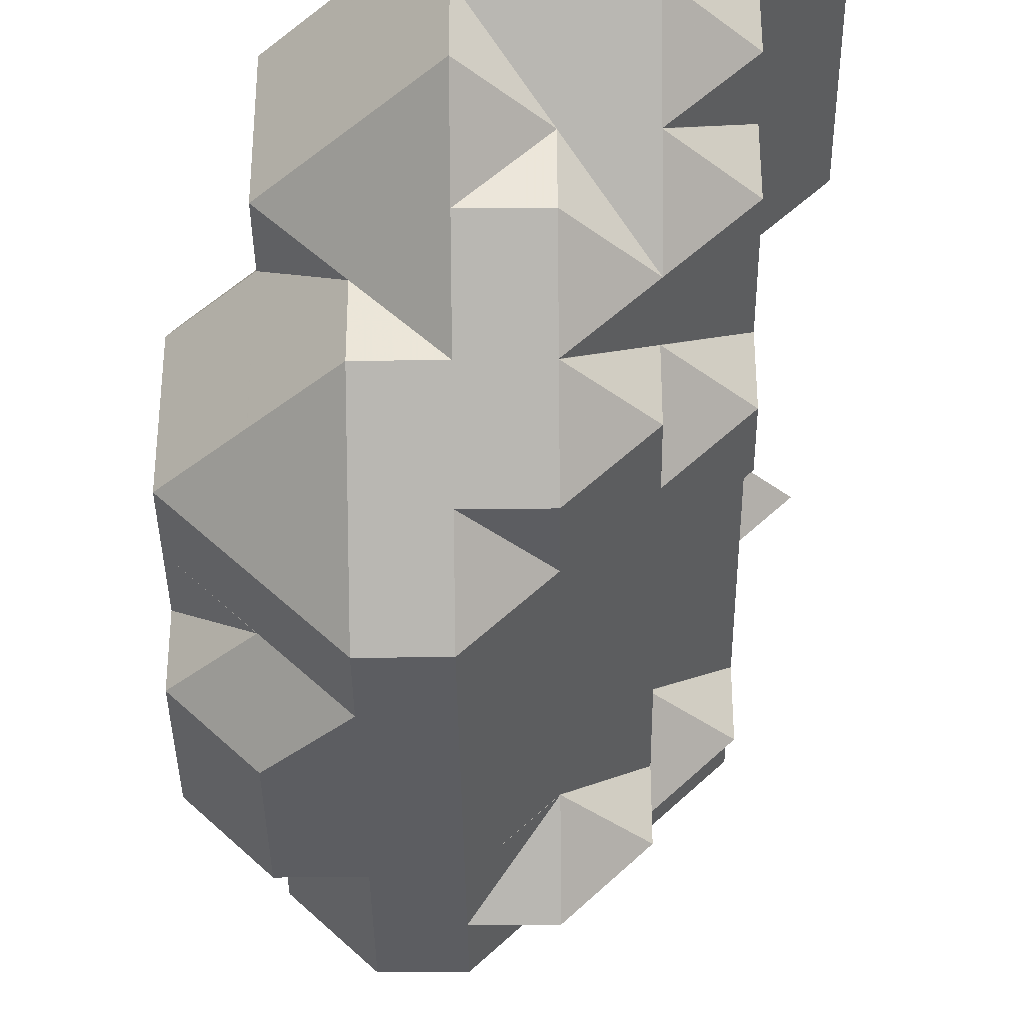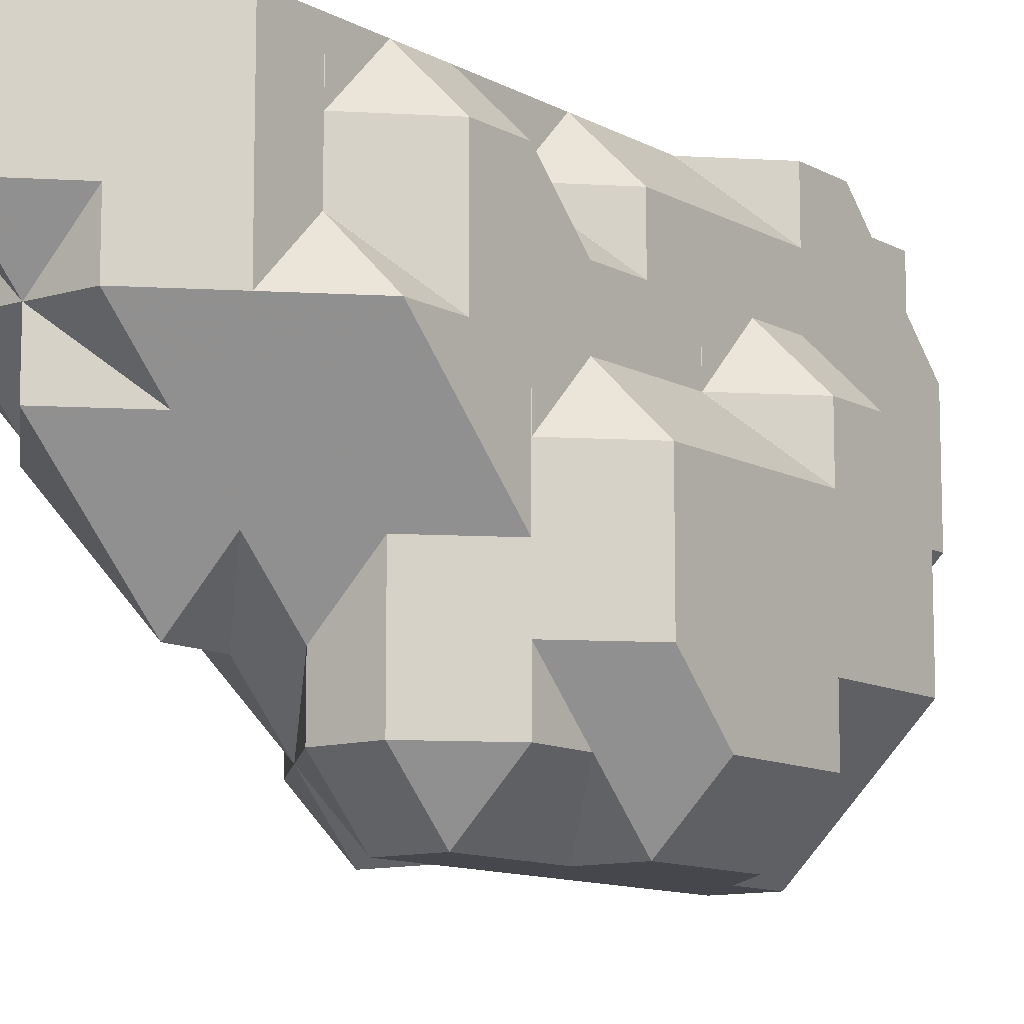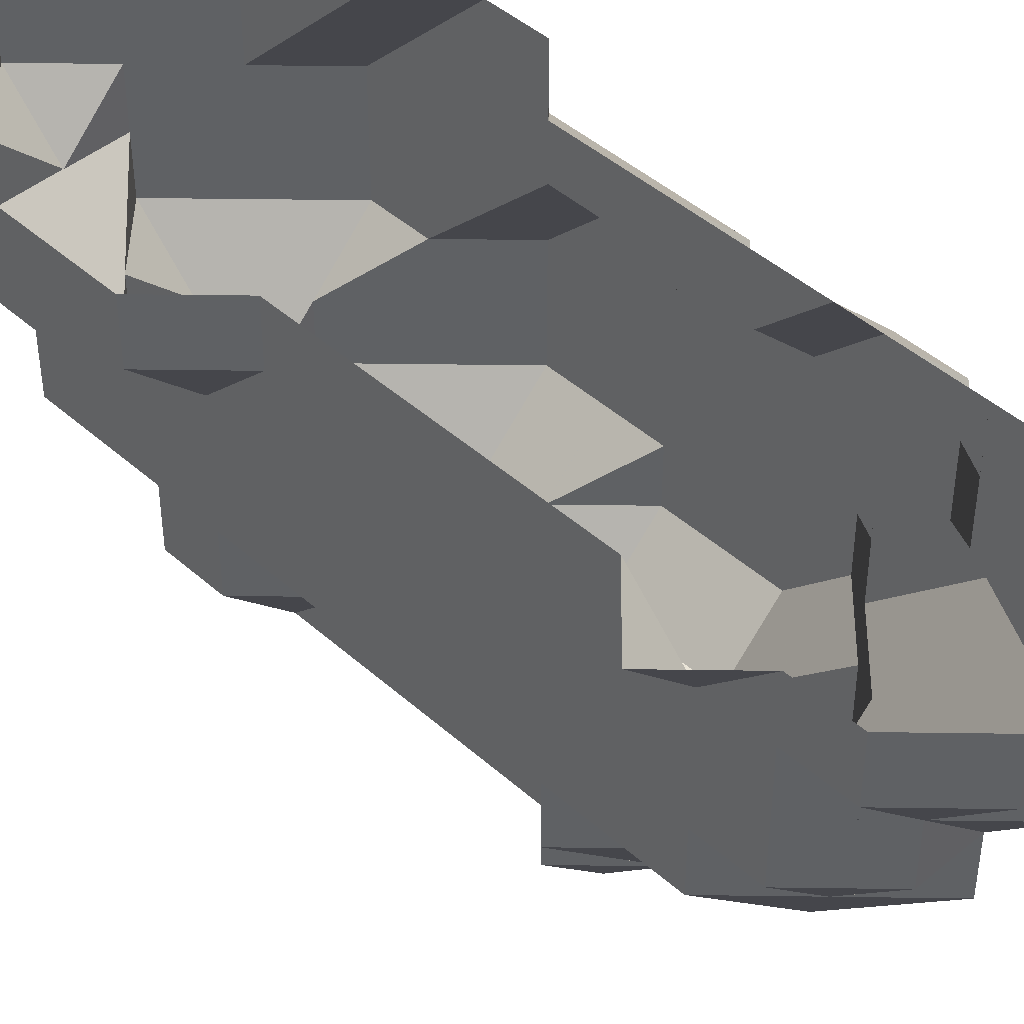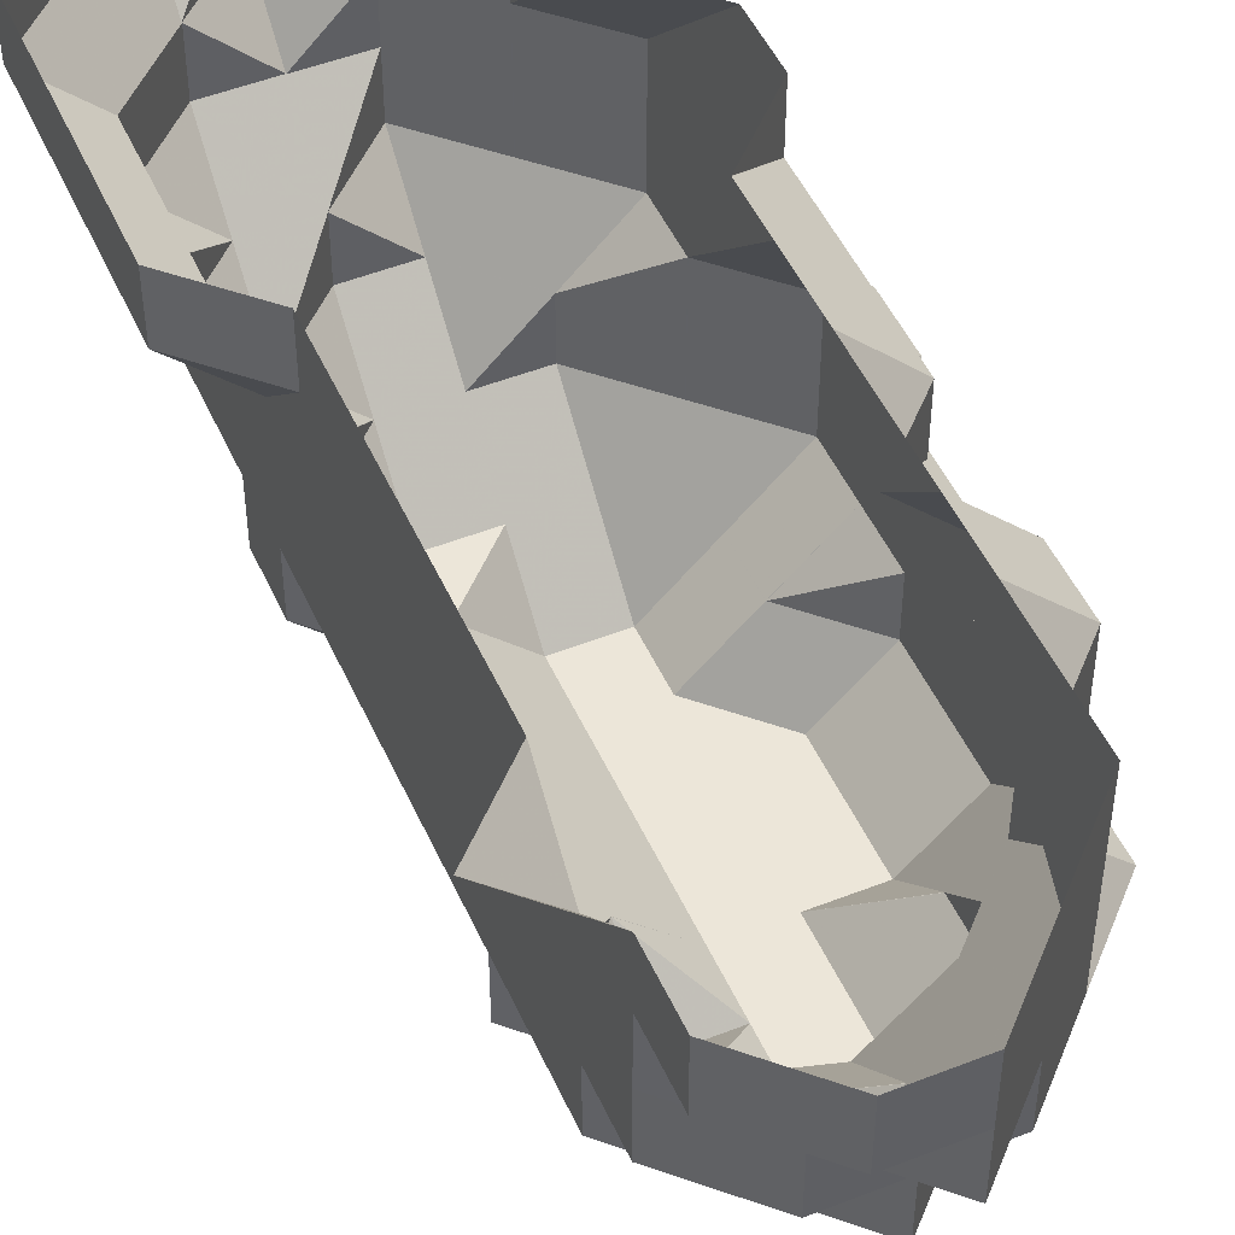
<metadata>
{"format":"obj","ext":"obj","renderer":"f3d","projection":"perspective","resolution":1024,"background":"white","views":[{"elev":-37.2,"azim":-179.3,"up":"+Z"},{"elev":-10.9,"azim":37.0,"up":"+Z"},{"elev":44.6,"azim":-44.1,"up":"+Z"},{"elev":49.0,"azim":-23.6,"up":"+Z"}]}
</metadata>
<code>
g out-fv\fib1-4-3-0.nii.gz\fib1-4-3-0.nii.gz-155
o out-fv\fib1-4-3-0.nii.gz\fib1-4-3-0.nii.gz-155
v 145 173 248
v 144 173 249
v 145 172 249
v 145 174 249
v 146 172 248
v 145 172 249
v 146 171 249
v 146 173 248
v 146 174 248
v 145 174 249
v 146 175 248
v 145 175 249
v 146 176 248
v 145 176 249
v 146 177 248
v 145 177 249
v 146 178 248
v 145 178 249
v 146 179 249
v 147 172 248
v 147 171 249
v 147 173 248
v 147 174 248
v 147 175 248
v 147 176 248
v 147 177 248
v 147 178 248
v 147 179 249
v 148 172 249
v 148 173 249
v 148 173 249
v 148 174 248
v 148 175 248
v 148 176 248
v 148 177 249
v 148 177 249
v 148 178 249
v 149 174 249
v 149 175 249
v 149 176 249
v 145 172 249
v 144 172 250
v 145 171 250
v 144 173 250
v 145 174 249
v 144 174 250
v 145 175 249
v 144 175 250
v 145 176 249
v 144 176 250
v 145 177 249
v 144 177 250
v 145 178 249
v 144 178 250
v 145 179 249
v 144 179 250
v 145 180 250
v 146 171 250
v 146 179 249
v 146 180 250
v 147 171 250
v 147 179 249
v 147 180 250
v 148 172 250
v 148 172 250
v 148 173 249
v 148 177 249
v 148 178 249
v 148 179 250
v 148 179 250
v 149 173 250
v 149 174 250
v 149 175 250
v 149 176 250
v 149 177 250
v 149 178 250
v 144 172 250
v 143 172 251
v 144 171 251
v 144 173 251
v 144 177 250
v 143 177 251
v 144 176 251
v 144 178 250
v 143 178 251
v 144 179 251
v 145 170 250
v 144 170 251
v 145 169 251
v 145 171 250
v 144 171 251
v 144 173 251
v 144 174 251
v 144 175 251
v 144 176 251
v 144 179 251
v 145 180 250
v 144 180 251
v 145 181 251
v 146 170 251
v 146 170 251
v 146 171 250
v 146 180 250
v 146 181 251
v 147 171 251
v 147 171 251
v 147 180 251
v 147 180 251
v 148 172 251
v 148 172 251
v 148 179 251
v 148 179 251
v 149 173 251
v 149 174 251
v 149 175 251
v 149 176 251
v 149 177 251
v 149 178 251
v 144 170 251
v 143 170 252
v 144 169 252
v 144 171 251
v 143 171 252
v 143 172 252
v 144 173 251
v 143 173 252
v 144 174 251
v 143 174 252
v 144 175 251
v 143 175 252
v 144 176 251
v 143 176 252
v 143 177 252
v 143 178 252
v 144 179 251
v 143 179 252
v 144 180 251
v 143 180 252
v 144 181 252
v 145 169 251
v 144 169 252
v 145 168 252
v 145 181 252
v 146 169 252
v 146 170 251
v 146 169 252
v 146 181 251
v 145 181 252
v 146 182 252
v 147 170 252
v 147 171 251
v 147 170 252
v 147 180 251
v 147 181 252
v 147 181 252
v 148 171 252
v 148 172 252
v 148 172 252
v 148 179 252
v 148 179 252
v 148 180 252
v 149 173 252
v 149 174 252
v 149 175 252
v 149 176 252
v 149 177 252
v 149 178 252
v 144 169 252
v 143 169 253
v 144 168 253
v 143 170 253
v 143 171 253
v 143 172 253
v 143 173 253
v 143 174 253
v 143 175 253
v 143 176 253
v 143 177 253
v 143 178 253
v 143 179 253
v 143 180 253
v 144 181 252
v 143 181 253
v 144 182 253
v 145 168 253
v 145 181 252
v 145 182 253
v 146 168 253
v 146 169 252
v 146 182 253
v 147 169 253
v 147 170 252
v 147 169 253
v 147 181 253
v 147 181 253
v 148 170 253
v 148 171 253
v 148 172 253
v 148 173 253
v 148 173 253
v 148 174 253
v 148 174 253
v 148 175 253
v 148 175 253
v 148 175 253
v 148 178 253
v 148 178 253
v 148 178 253
v 148 179 253
v 148 180 253
v 149 176 253
v 149 177 253
v 144 168 254
v 143 169 254
v 143 170 254
v 143 171 254
v 143 172 254
v 143 173 254
v 143 174 254
v 143 175 254
v 143 176 254
v 143 177 254
v 143 178 254
v 143 179 254
v 143 180 254
v 143 181 254
v 144 182 254
v 145 168 253
v 144 168 254
v 145 167 254
v 145 182 253
v 144 182 254
v 145 183 254
v 146 168 254
v 146 168 254
v 146 182 254
v 146 182 254
v 147 169 254
v 147 170 254
v 147 170 254
v 147 170 254
v 147 181 254
v 147 181 254
v 148 171 254
v 148 172 254
v 148 173 254
v 148 174 254
v 148 175 254
v 148 176 254
v 148 176 254
v 148 177 254
v 148 177 254
v 148 178 254
v 148 179 254
v 148 180 254
v 143 177 254
v 142 177 255
v 143 176 255
v 143 178 254
v 142 178 255
v 143 179 254
v 142 179 255
v 143 180 254
v 142 180 255
v 143 181 254
v 142 181 255
v 143 182 255
v 144 168 254
v 143 168 255
v 144 167 255
v 143 169 255
v 143 170 255
v 143 171 255
v 143 172 255
v 143 173 255
v 143 174 255
v 143 175 255
v 143 176 255
v 144 182 254
v 143 182 255
v 144 183 255
v 145 167 255
v 145 183 255
v 146 168 255
v 146 168 255
v 146 182 255
v 146 182 255
v 147 169 255
v 147 170 255
v 147 170 255
v 147 173 255
v 147 173 255
v 147 173 255
v 147 173 255
v 147 180 255
v 147 180 255
v 147 180 255
v 147 181 255
v 148 171 255
v 148 172 255
v 148 174 255
v 148 175 255
v 148 176 255
v 148 177 255
v 148 178 255
v 148 179 255
v 143 170 255
v 142 170 256
v 143 169 256
v 143 171 256
v 143 176 256
v 142 177 256
v 142 178 256
v 142 179 256
v 142 180 256
v 142 181 256
v 143 182 256
v 144 167 256
v 143 168 256
v 143 169 256
v 143 171 256
v 143 172 256
v 143 173 256
v 143 174 256
v 143 175 256
v 143 176 256
v 143 182 256
v 144 183 256
v 145 167 256
v 145 183 256
v 146 168 256
v 146 168 256
v 146 182 256
v 146 182 256
v 147 169 256
v 147 170 256
v 147 171 256
v 147 171 256
v 147 172 256
v 147 172 256
v 147 173 256
v 147 174 256
v 147 174 256
v 147 175 256
v 147 175 256
v 147 176 256
v 147 176 256
v 147 176 256
v 147 179 256
v 147 179 256
v 147 179 256
v 147 180 256
v 147 181 256
v 148 177 256
v 148 178 256
f 1 2 3
f 1 4 2
f 5 6 7
f 5 8 6
f 6 8 1
f 6 1 3
f 1 8 4
f 4 8 9
f 4 9 10
f 9 11 10
f 10 11 12
f 11 13 12
f 12 13 14
f 13 15 14
f 14 15 16
f 15 17 16
f 16 17 18
f 17 19 18
f 5 7 20
f 20 7 21
f 5 20 8
f 8 20 22
f 8 22 9
f 9 22 23
f 9 23 11
f 11 23 24
f 11 24 13
f 13 24 25
f 13 25 15
f 15 25 26
f 15 26 17
f 17 26 27
f 17 27 19
f 19 27 28
f 20 21 29
f 20 29 22
f 22 29 30
f 22 30 23
f 23 30 31
f 23 31 32
f 23 32 24
f 24 32 33
f 24 33 25
f 25 33 34
f 25 34 26
f 26 34 35
f 26 35 36
f 26 36 27
f 27 36 37
f 27 37 28
f 32 31 38
f 32 38 33
f 33 38 39
f 33 39 34
f 34 39 40
f 34 40 35
f 41 42 43
f 3 2 41
f 41 2 44
f 41 44 42
f 2 4 44
f 44 4 45
f 44 45 46
f 45 47 46
f 46 47 48
f 47 49 48
f 48 49 50
f 49 51 50
f 50 51 52
f 51 53 52
f 52 53 54
f 53 55 54
f 54 55 56
f 55 57 56
f 7 6 58
f 58 6 41
f 58 41 43
f 6 3 41
f 4 10 45
f 10 12 45
f 45 12 47
f 12 14 47
f 47 14 49
f 14 16 49
f 49 16 51
f 16 18 51
f 51 18 53
f 18 19 53
f 53 19 59
f 53 59 55
f 55 59 57
f 57 59 60
f 21 7 61
f 61 7 58
f 28 62 19
f 19 62 59
f 59 62 60
f 60 62 63
f 21 61 29
f 29 61 64
f 29 64 30
f 30 64 65
f 30 65 66
f 30 66 31
f 35 67 36
f 36 67 37
f 37 67 68
f 37 68 28
f 28 68 69
f 28 69 62
f 62 69 70
f 62 70 63
f 66 65 71
f 31 66 38
f 38 66 71
f 38 71 72
f 38 72 39
f 39 72 73
f 39 73 40
f 40 73 74
f 40 74 35
f 35 74 75
f 35 75 67
f 67 75 68
f 68 75 76
f 68 76 69
f 77 78 79
f 77 80 78
f 81 82 83
f 81 84 82
f 82 84 85
f 84 86 85
f 87 88 89
f 87 90 88
f 88 90 91
f 43 42 90
f 90 42 77
f 90 77 91
f 91 77 79
f 42 44 77
f 77 44 92
f 77 92 80
f 44 46 92
f 92 46 93
f 46 48 93
f 93 48 94
f 48 50 94
f 94 50 95
f 50 52 95
f 95 52 81
f 95 81 83
f 52 54 81
f 81 54 84
f 54 56 84
f 84 56 96
f 84 96 86
f 56 57 96
f 96 57 97
f 96 97 98
f 97 99 98
f 87 89 100
f 87 100 90
f 90 100 101
f 90 101 102
f 58 43 102
f 102 43 90
f 60 103 57
f 57 103 97
f 97 103 99
f 99 103 104
f 102 101 105
f 61 58 106
f 106 58 102
f 106 102 105
f 63 107 60
f 60 107 108
f 60 108 103
f 103 108 104
f 61 106 64
f 64 106 109
f 64 109 65
f 65 109 110
f 69 111 70
f 70 111 112
f 70 112 63
f 63 112 107
f 65 110 71
f 71 110 113
f 71 113 72
f 72 113 114
f 72 114 73
f 73 114 115
f 73 115 74
f 74 115 116
f 74 116 75
f 75 116 117
f 75 117 76
f 76 117 118
f 76 118 69
f 69 118 111
f 119 120 121
f 119 122 120
f 120 122 123
f 79 78 122
f 122 78 124
f 122 124 123
f 78 80 124
f 124 80 125
f 124 125 126
f 125 127 126
f 126 127 128
f 127 129 128
f 128 129 130
f 129 131 130
f 130 131 132
f 83 82 131
f 131 82 133
f 131 133 132
f 82 85 133
f 133 85 134
f 85 86 134
f 134 86 135
f 134 135 136
f 135 137 136
f 136 137 138
f 137 139 138
f 140 141 142
f 89 88 140
f 140 88 119
f 140 119 141
f 141 119 121
f 88 91 119
f 119 91 122
f 91 79 122
f 80 92 125
f 92 93 125
f 125 93 127
f 93 94 127
f 127 94 129
f 94 95 129
f 129 95 131
f 95 83 131
f 86 96 135
f 96 98 135
f 135 98 137
f 98 99 137
f 137 99 143
f 137 143 139
f 140 142 144
f 89 140 100
f 100 140 144
f 100 144 145
f 145 144 146
f 100 145 101
f 104 147 99
f 99 147 148
f 99 148 143
f 147 149 148
f 145 146 150
f 101 145 105
f 105 145 150
f 105 150 151
f 151 150 152
f 105 151 106
f 107 153 108
f 108 153 104
f 104 153 154
f 104 154 147
f 147 154 155
f 147 155 149
f 151 152 156
f 106 151 109
f 109 151 156
f 109 156 157
f 109 157 110
f 110 157 158
f 111 159 112
f 112 159 160
f 112 160 107
f 107 160 161
f 107 161 153
f 153 161 154
f 110 158 113
f 113 158 162
f 113 162 114
f 114 162 163
f 114 163 115
f 115 163 164
f 115 164 116
f 116 164 165
f 116 165 117
f 117 165 166
f 117 166 118
f 118 166 167
f 118 167 111
f 111 167 159
f 168 169 170
f 121 120 168
f 168 120 171
f 168 171 169
f 120 123 171
f 171 123 172
f 123 124 172
f 172 124 173
f 124 126 173
f 173 126 174
f 126 128 174
f 174 128 175
f 128 130 175
f 175 130 176
f 130 132 176
f 176 132 177
f 132 133 177
f 177 133 178
f 133 134 178
f 178 134 179
f 134 136 179
f 179 136 180
f 136 138 180
f 180 138 181
f 138 139 181
f 181 139 182
f 181 182 183
f 182 184 183
f 142 141 185
f 185 141 168
f 185 168 170
f 141 121 168
f 143 186 139
f 139 186 182
f 182 186 184
f 184 186 187
f 142 185 144
f 144 185 188
f 144 188 189
f 144 189 146
f 143 148 186
f 148 149 186
f 186 149 190
f 186 190 187
f 189 188 191
f 146 189 150
f 150 189 191
f 150 191 192
f 192 191 193
f 150 192 152
f 154 194 155
f 155 194 195
f 155 195 149
f 149 195 190
f 192 193 196
f 152 192 156
f 156 192 196
f 156 196 197
f 156 197 157
f 157 197 198
f 157 198 158
f 158 198 199
f 158 199 200
f 200 199 201
f 201 199 202
f 201 202 203
f 203 202 204
f 203 204 205
f 206 207 208
f 159 206 160
f 160 206 208
f 160 208 209
f 160 209 161
f 161 209 210
f 161 210 154
f 154 210 194
f 158 200 162
f 162 200 163
f 163 200 201
f 163 201 164
f 164 201 203
f 164 203 165
f 165 203 205
f 165 205 211
f 165 211 166
f 166 211 212
f 166 212 167
f 167 212 207
f 167 207 206
f 167 206 159
f 170 169 213
f 213 169 214
f 169 171 214
f 214 171 215
f 171 172 215
f 215 172 216
f 172 173 216
f 216 173 217
f 173 174 217
f 217 174 218
f 174 175 218
f 218 175 219
f 175 176 219
f 219 176 220
f 176 177 220
f 220 177 221
f 177 178 221
f 221 178 222
f 178 179 222
f 222 179 223
f 179 180 223
f 223 180 224
f 180 181 224
f 224 181 225
f 181 183 225
f 225 183 226
f 183 184 226
f 226 184 227
f 228 229 230
f 185 170 228
f 228 170 213
f 228 213 229
f 187 231 184
f 184 231 232
f 184 232 227
f 231 233 232
f 228 230 234
f 188 185 235
f 235 185 228
f 235 228 234
f 190 236 187
f 187 236 237
f 187 237 231
f 231 237 233
f 188 235 191
f 191 235 238
f 191 238 193
f 193 238 239
f 193 239 240
f 240 239 241
f 194 242 195
f 195 242 243
f 195 243 190
f 190 243 236
f 193 240 196
f 196 240 197
f 197 240 241
f 197 241 244
f 197 244 198
f 198 244 245
f 198 245 199
f 199 245 246
f 199 246 202
f 202 246 247
f 202 247 204
f 204 247 248
f 204 248 205
f 205 248 249
f 205 249 250
f 250 249 251
f 251 249 252
f 207 251 208
f 208 251 252
f 208 252 253
f 208 253 209
f 209 253 254
f 209 254 210
f 210 254 255
f 210 255 194
f 194 255 242
f 205 250 211
f 211 250 212
f 212 250 251
f 212 251 207
f 256 257 258
f 256 259 257
f 257 259 260
f 259 261 260
f 260 261 262
f 261 263 262
f 262 263 264
f 263 265 264
f 264 265 266
f 265 267 266
f 268 269 270
f 213 214 268
f 268 214 271
f 268 271 269
f 214 215 271
f 271 215 272
f 215 216 272
f 272 216 273
f 216 217 273
f 273 217 274
f 217 218 274
f 274 218 275
f 218 219 275
f 275 219 276
f 219 220 276
f 276 220 277
f 220 221 277
f 277 221 278
f 221 222 278
f 278 222 256
f 278 256 258
f 222 223 256
f 256 223 259
f 223 224 259
f 259 224 261
f 224 225 261
f 261 225 263
f 225 226 263
f 263 226 265
f 226 227 265
f 265 227 279
f 265 279 267
f 267 279 280
f 279 281 280
f 230 229 282
f 282 229 268
f 282 268 270
f 229 213 268
f 227 232 279
f 232 233 279
f 279 233 283
f 279 283 281
f 230 282 234
f 234 282 284
f 234 284 235
f 235 284 285
f 236 286 237
f 237 286 287
f 237 287 233
f 233 287 283
f 235 285 238
f 238 285 288
f 238 288 239
f 239 288 289
f 239 289 241
f 241 289 290
f 291 292 293
f 291 293 294
f 295 296 297
f 242 295 243
f 243 295 297
f 243 297 298
f 243 298 236
f 236 298 286
f 241 290 244
f 244 290 299
f 244 299 245
f 245 299 300
f 245 300 246
f 246 300 292
f 246 292 291
f 246 291 247
f 247 291 294
f 247 294 301
f 247 301 248
f 248 301 302
f 248 302 249
f 249 302 303
f 249 303 252
f 252 303 304
f 252 304 253
f 253 304 305
f 253 305 254
f 254 305 306
f 254 306 255
f 255 306 296
f 255 296 295
f 255 295 242
f 307 308 309
f 307 310 308
f 258 257 311
f 311 257 312
f 257 260 312
f 312 260 313
f 260 262 313
f 313 262 314
f 262 264 314
f 314 264 315
f 264 266 315
f 315 266 316
f 266 267 316
f 316 267 317
f 270 269 318
f 318 269 319
f 269 271 319
f 319 271 320
f 271 272 320
f 320 272 307
f 320 307 309
f 272 273 307
f 307 273 321
f 307 321 310
f 273 274 321
f 321 274 322
f 274 275 322
f 322 275 323
f 275 276 323
f 323 276 324
f 276 277 324
f 324 277 325
f 277 278 325
f 325 278 326
f 278 258 326
f 326 258 311
f 267 280 317
f 317 280 327
f 280 281 327
f 327 281 328
f 282 270 329
f 329 270 318
f 283 330 281
f 281 330 328
f 282 329 284
f 284 329 331
f 284 331 285
f 285 331 332
f 286 333 287
f 287 333 334
f 287 334 283
f 283 334 330
f 285 332 288
f 288 332 335
f 288 335 289
f 289 335 336
f 289 336 290
f 290 336 337
f 290 337 338
f 338 337 339
f 339 337 340
f 292 339 293
f 293 339 340
f 293 340 341
f 293 341 294
f 294 341 342
f 294 342 343
f 343 342 344
f 344 342 345
f 344 345 346
f 346 345 347
f 346 347 348
f 349 350 351
f 296 349 297
f 297 349 351
f 297 351 352
f 297 352 298
f 298 352 353
f 298 353 286
f 286 353 333
f 290 338 299
f 299 338 300
f 300 338 339
f 300 339 292
f 294 343 301
f 301 343 302
f 302 343 344
f 302 344 303
f 303 344 346
f 303 346 304
f 304 346 348
f 304 348 354
f 304 354 305
f 305 354 355
f 305 355 306
f 306 355 350
f 306 350 349
f 306 349 296

</code>
